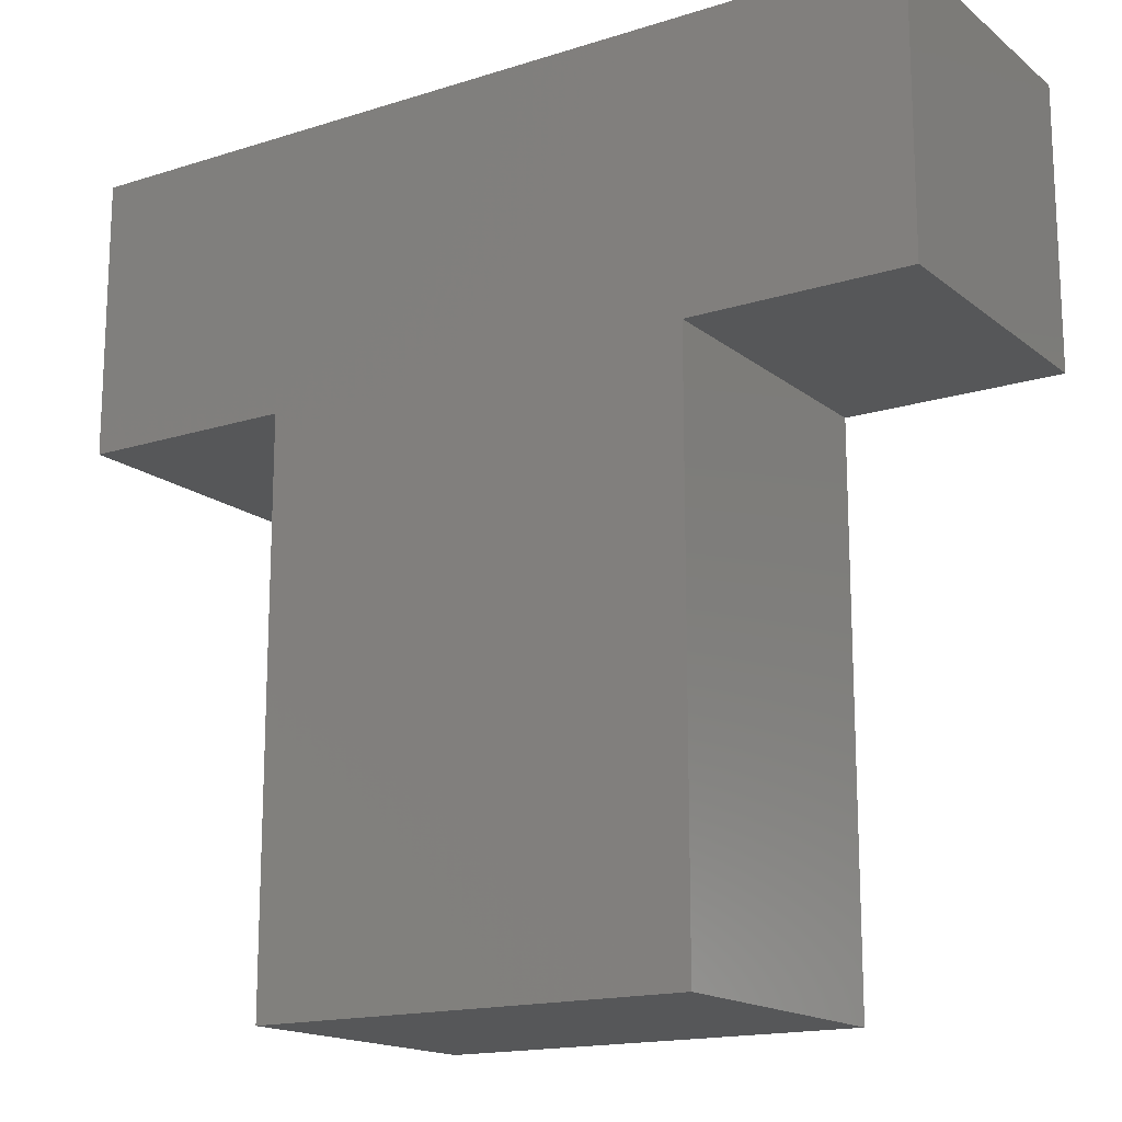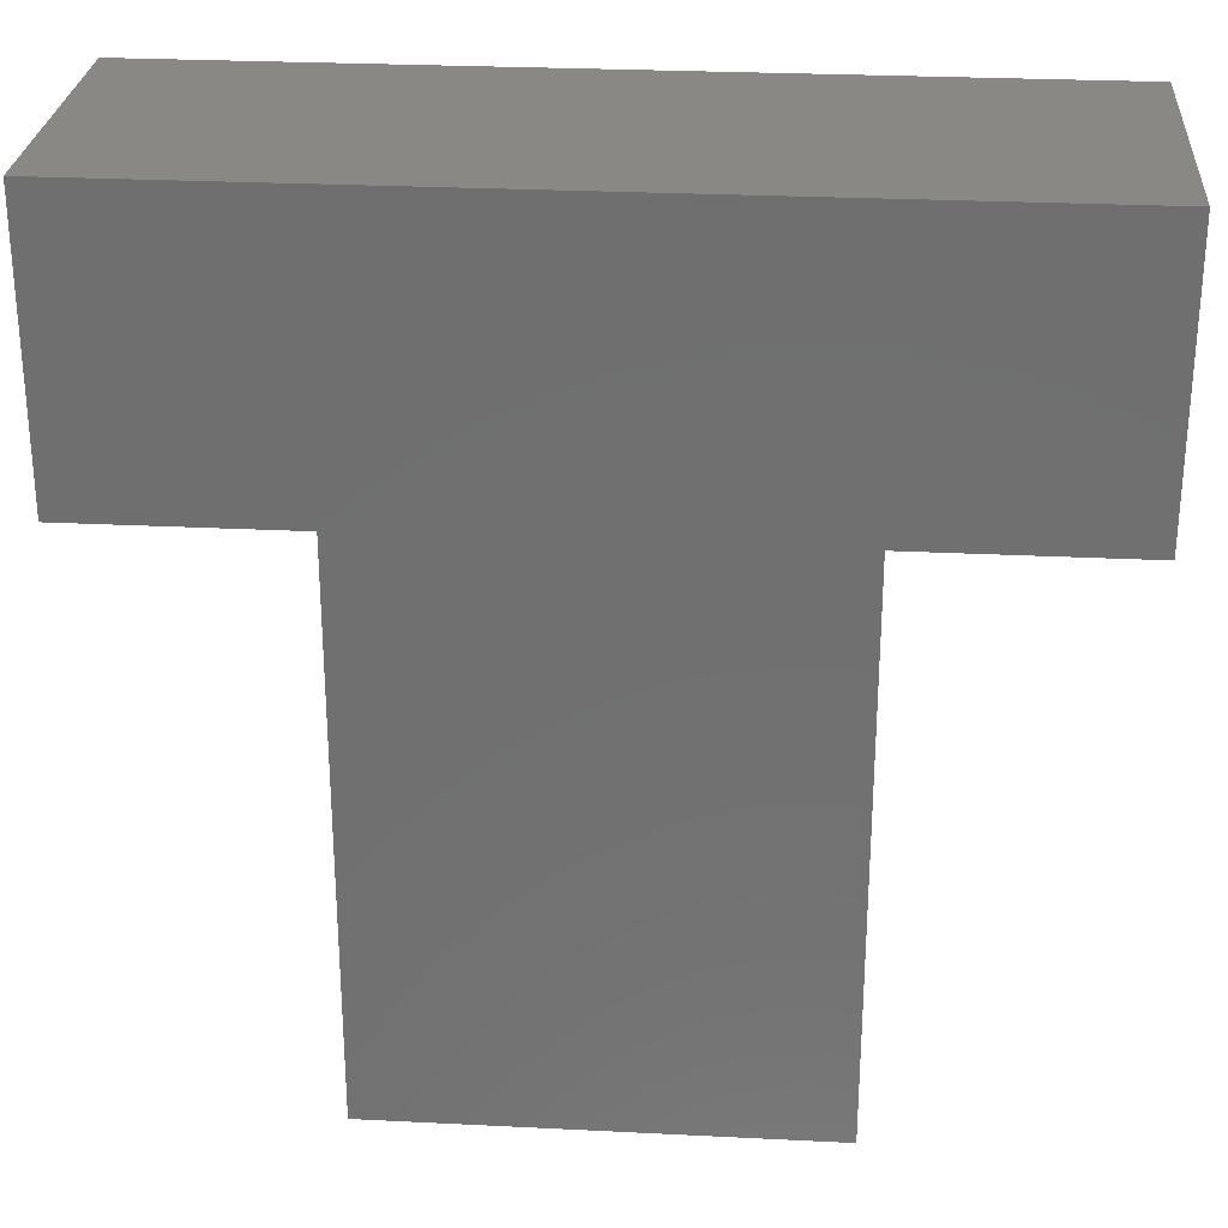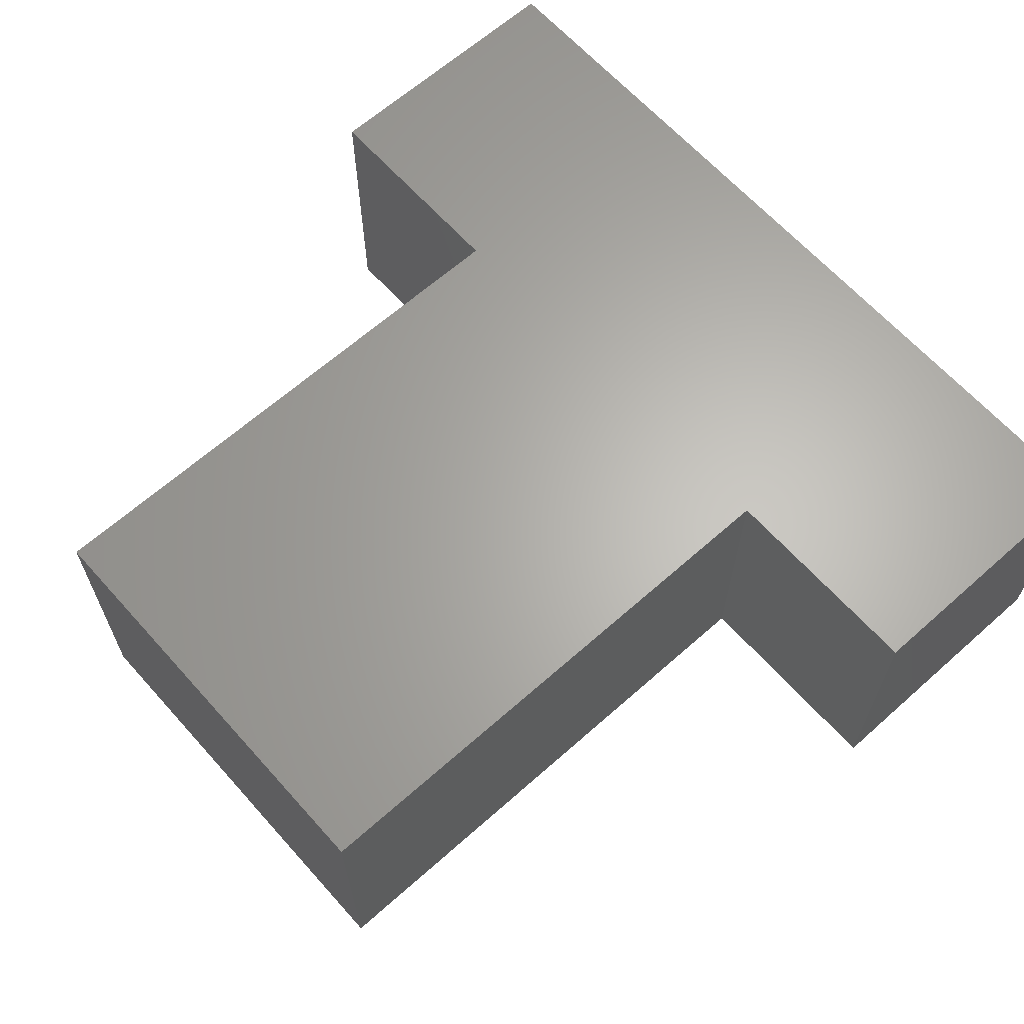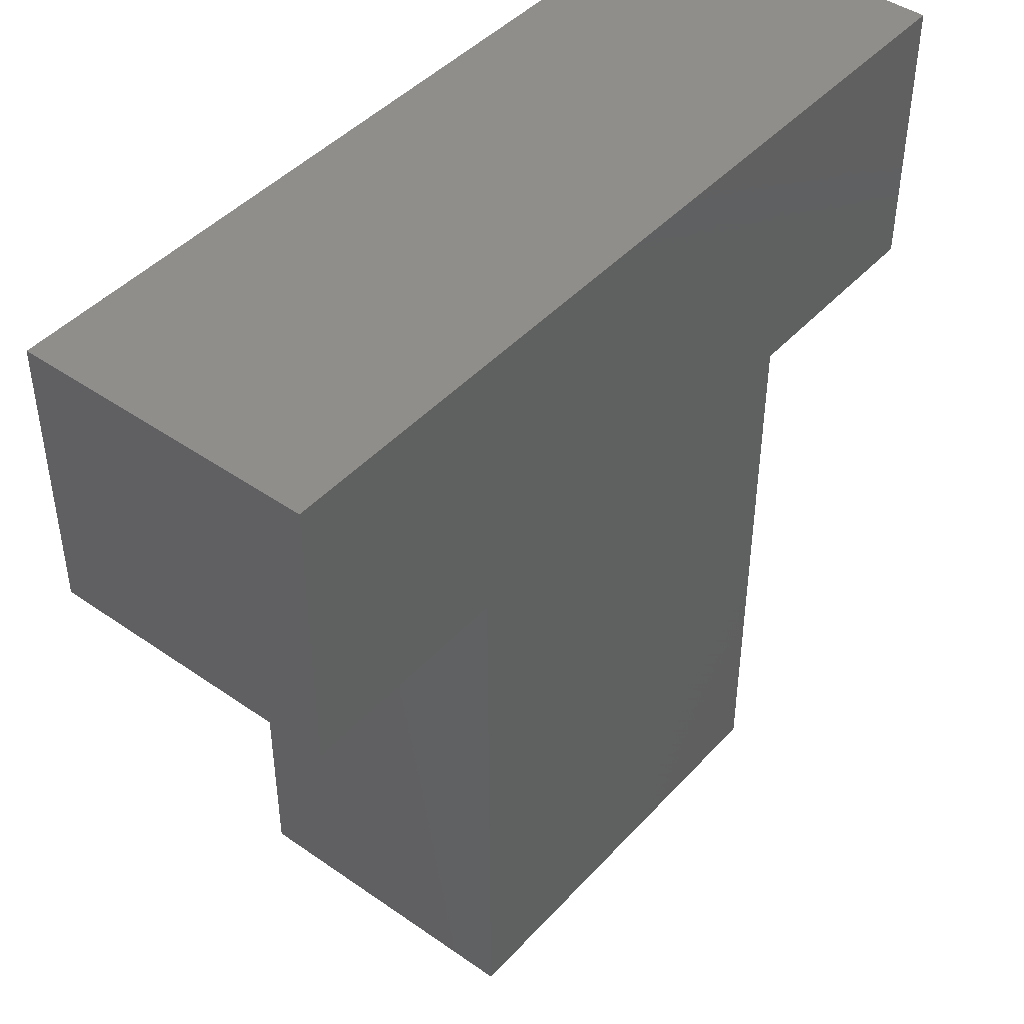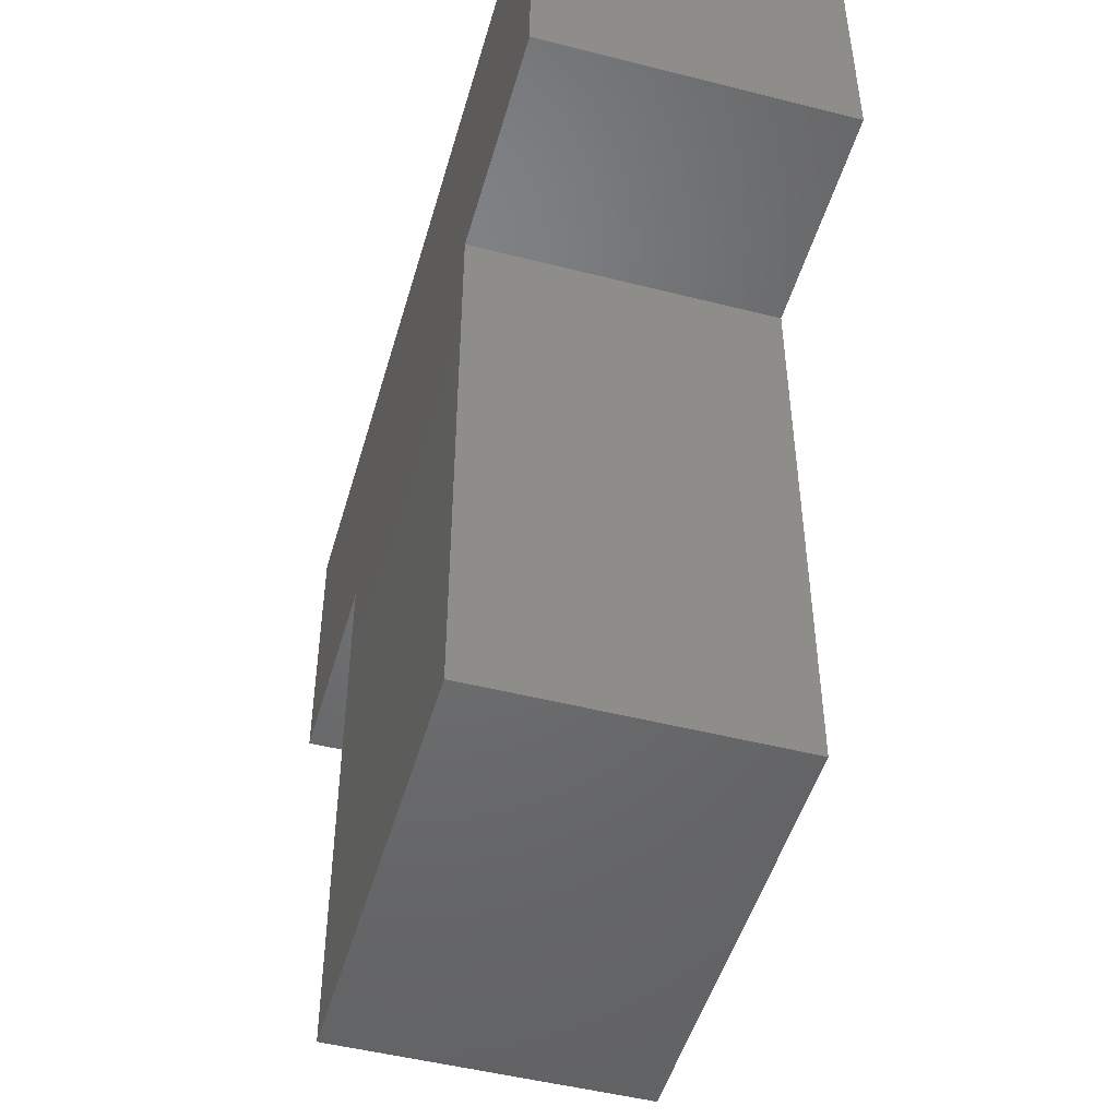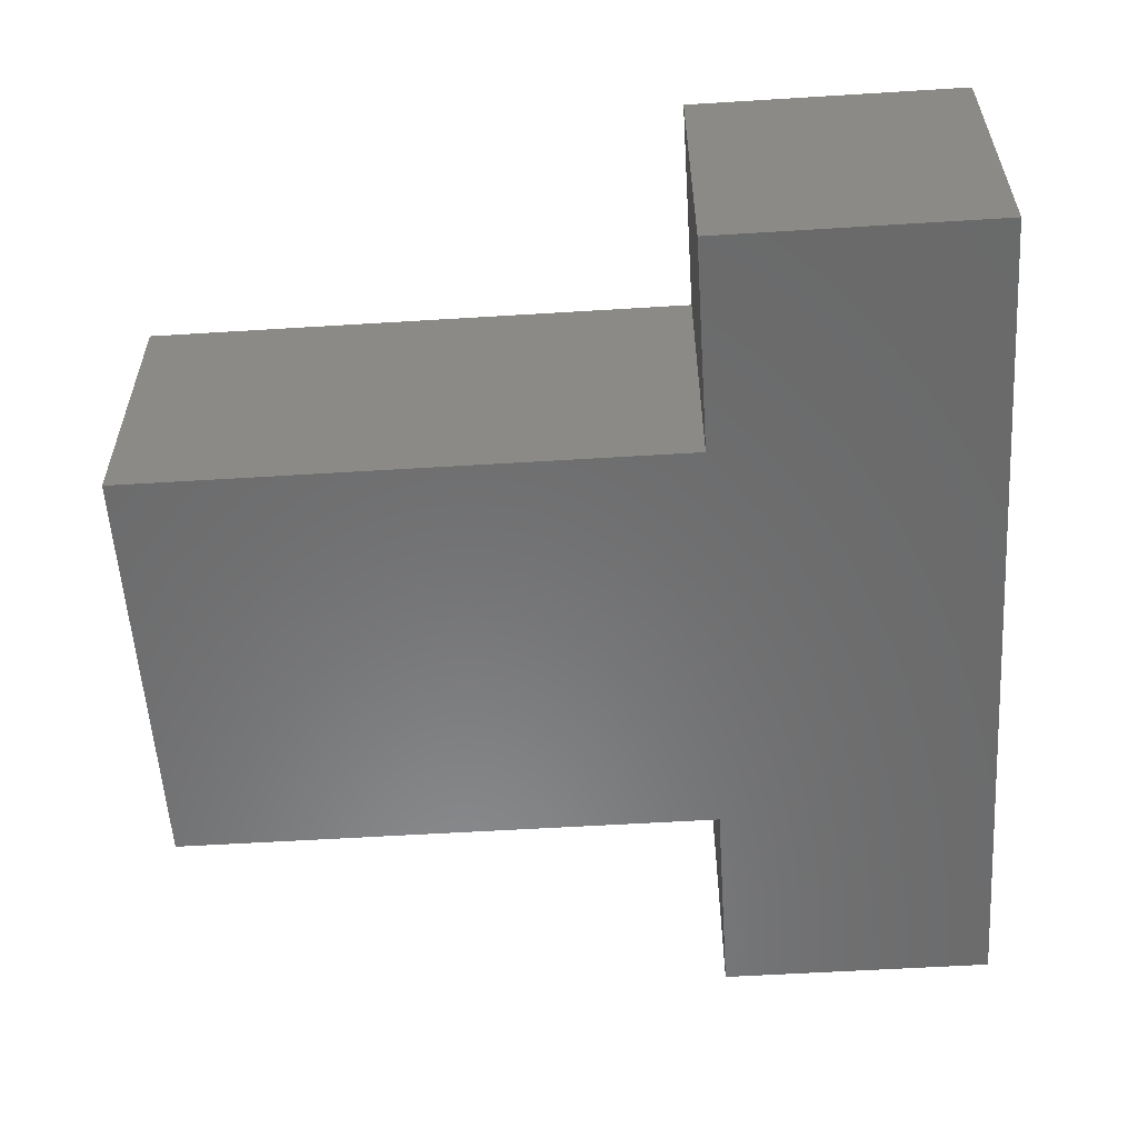
<metadata>
{"format":"stl","ext":"stl","renderer":"f3d","projection":"perspective","resolution":1024,"background":"white","views":[{"elev":-16.3,"azim":33.0,"up":"+Y"},{"elev":27.5,"azim":4.4,"up":"+Y"},{"elev":64.5,"azim":48.2,"up":"+Z"},{"elev":44.4,"azim":-50.9,"up":"+Y"},{"elev":-48.9,"azim":-105.8,"up":"+Y"},{"elev":-56.7,"azim":93.7,"up":"+Z"}]}
</metadata>
<code>
# stl→obj: 16 verts, 28 faces
v 0 0 0
v 58.52 0.0002176 0
v 58.52 0.0002176 20
v 0 0 20
v 58.52 -18.82 0
v 58.52 -18.82 20
v 43.89 -18.82 0
v 43.89 -18.82 20
v 43.89 -56.47 0
v 43.89 -56.47 20
v 14.63 -56.47 0
v 14.63 -56.47 20
v 14.63 -18.82 0
v 14.63 -18.82 20
v 2.305e-15 -18.82 0
v 2.305e-15 -18.82 20
f 1 2 3
f 1 3 4
f 2 5 6
f 2 6 3
f 5 7 8
f 5 8 6
f 7 9 10
f 7 10 8
f 9 11 12
f 9 12 10
f 11 13 14
f 11 14 12
f 13 15 16
f 13 16 14
f 15 1 4
f 15 4 16
f 2 13 1
f 13 15 1
f 2 7 13
f 9 13 7
f 9 11 13
f 5 7 2
f 4 14 3
f 4 16 14
f 14 8 3
f 8 14 10
f 14 12 10
f 3 8 6

</code>
